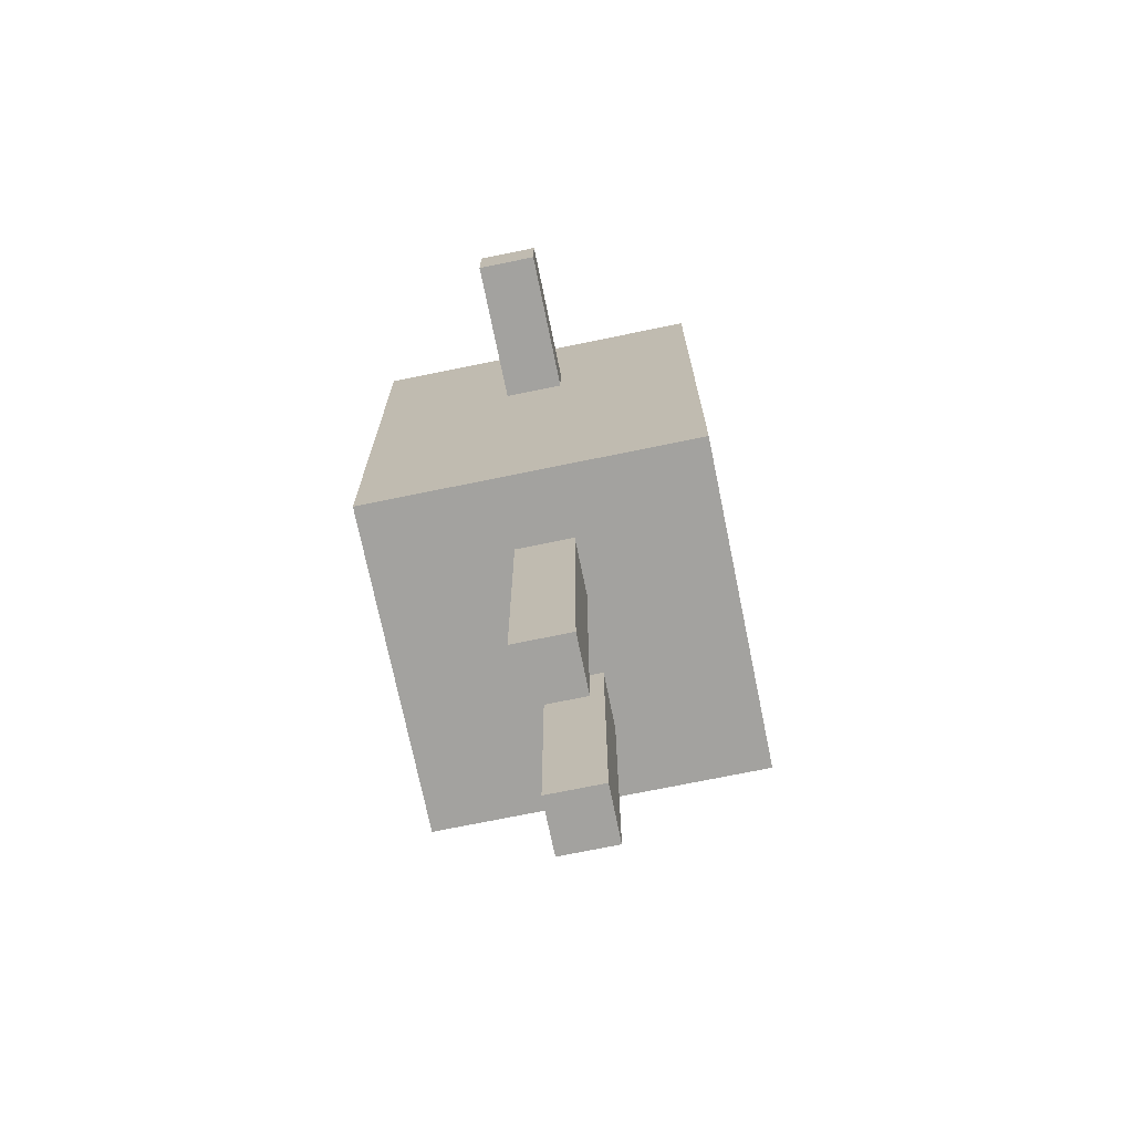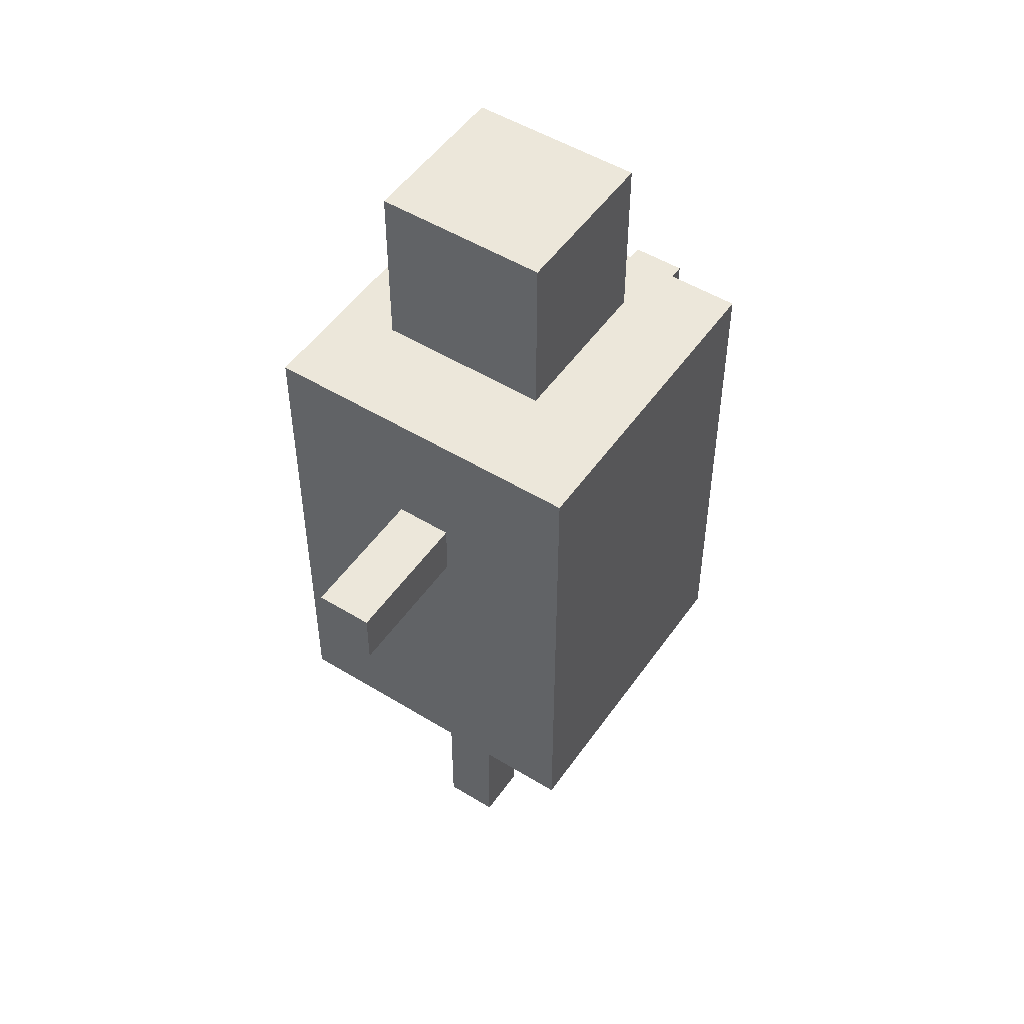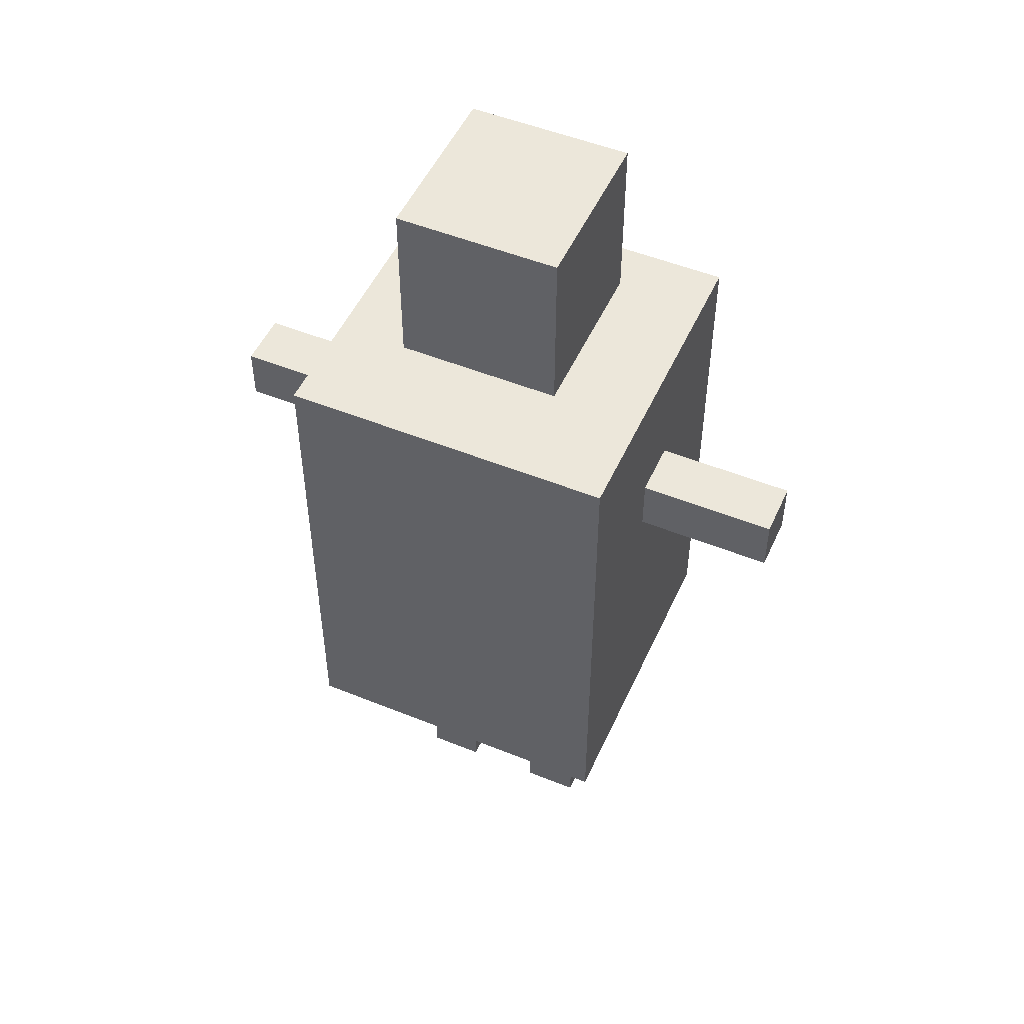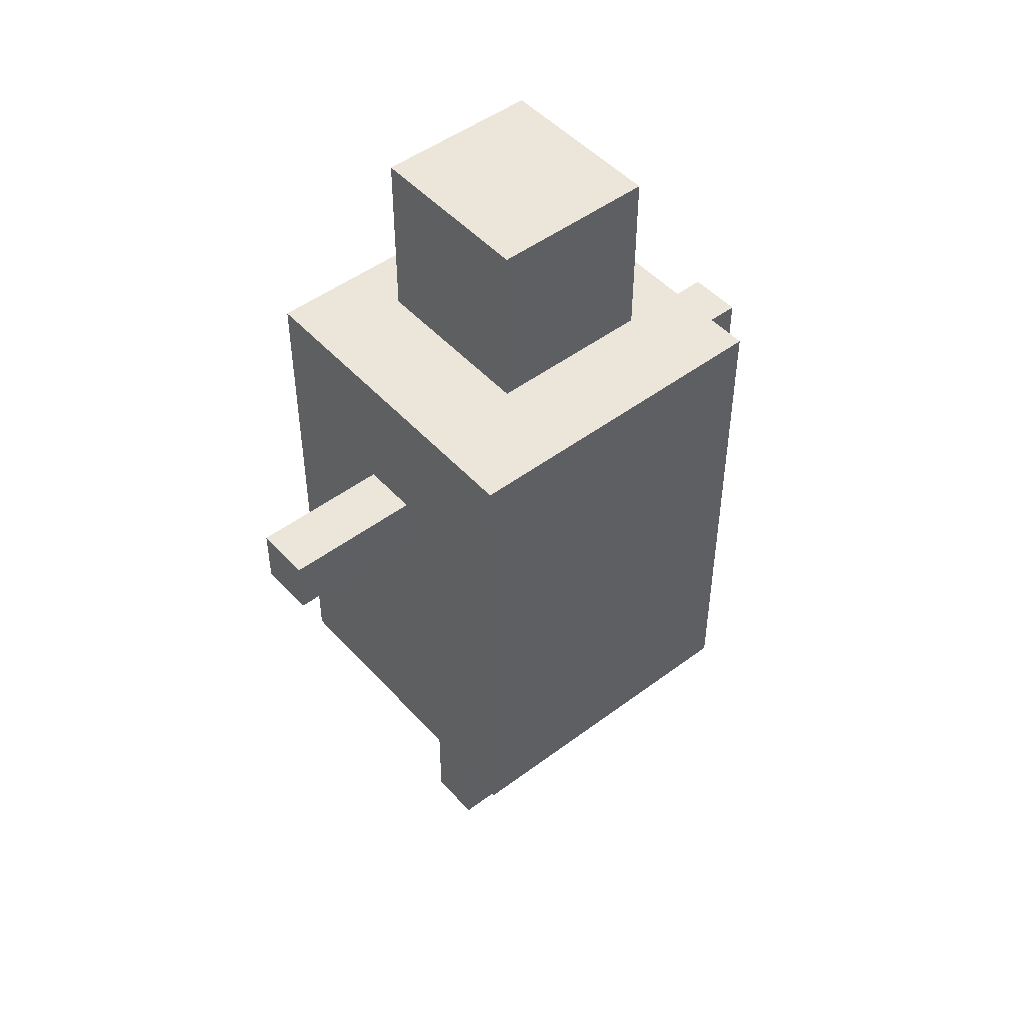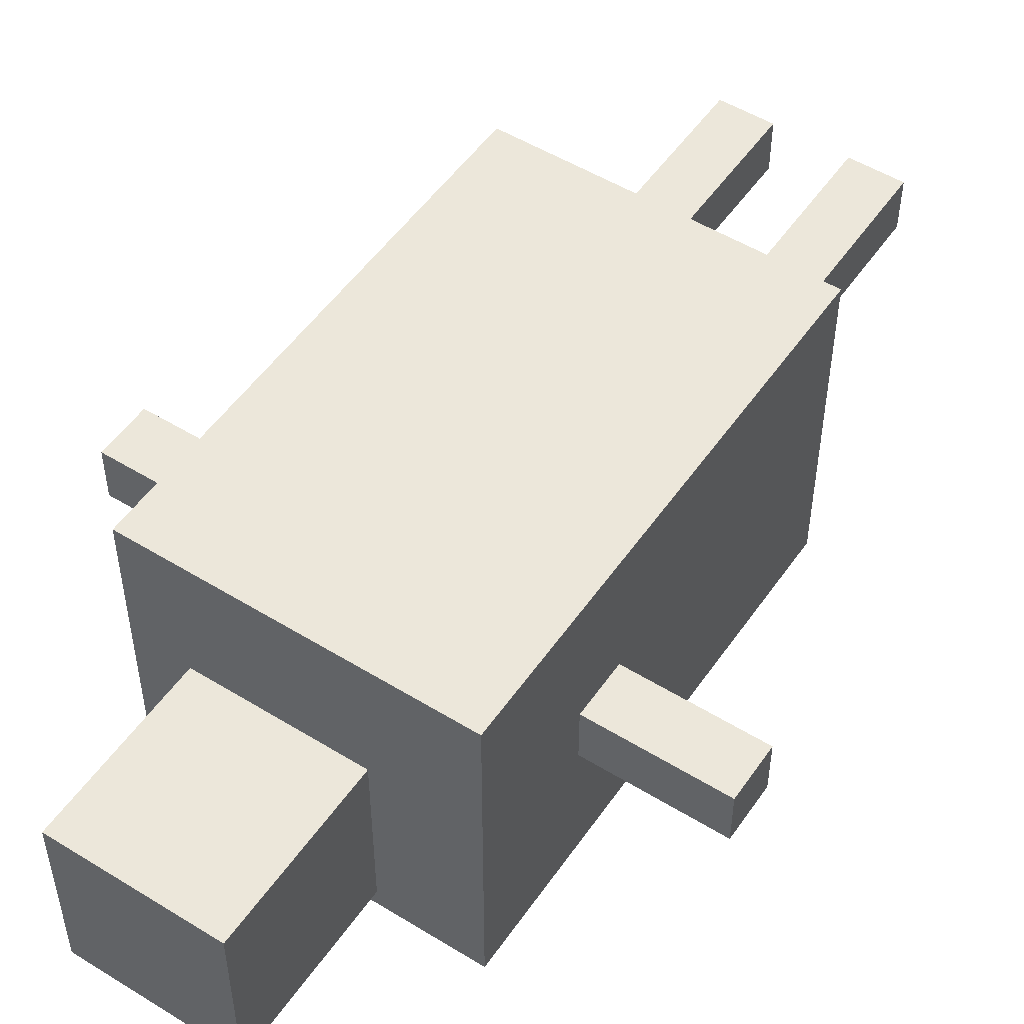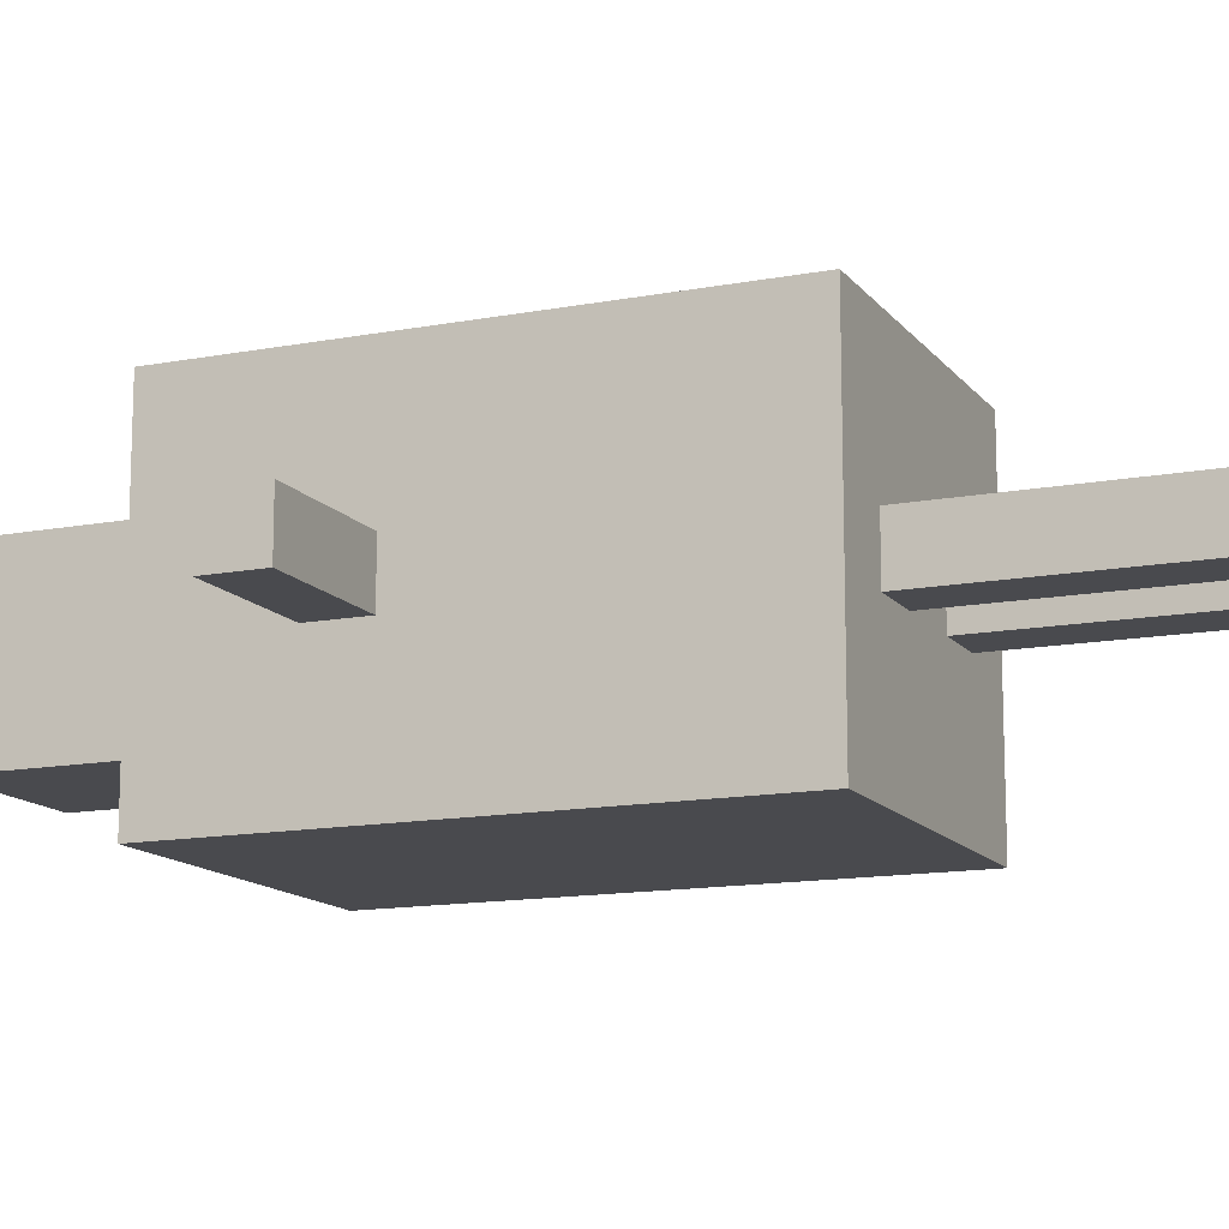
<metadata>
{"format":"obj","ext":"obj","renderer":"f3d","projection":"perspective","resolution":1024,"background":"white","views":[{"elev":-72.4,"azim":101.6,"up":"+Y"},{"elev":50.8,"azim":-56.2,"up":"+Y"},{"elev":50.7,"azim":23.9,"up":"+Y"},{"elev":48.5,"azim":140.1,"up":"+Y"},{"elev":51.7,"azim":-146.3,"up":"+Z"},{"elev":-13.4,"azim":-66.7,"up":"+Z"}]}
</metadata>
<code>
o Cube_Cube.001
v -0.1891 1.85 0.1913
v -0.1891 2.25 0.1913
v -0.1891 1.85 -0.2087
v -0.1891 2.25 -0.2087
v 0.1891 1.85 0.1913
v 0.1891 2.25 0.1913
v 0.1891 1.85 -0.2087
v 0.1891 2.25 -0.2087
v -0.3811 0.6104 0.3811
v -0.3811 1.79 0.3811
v -0.3811 0.6104 -0.3811
v -0.3811 1.79 -0.3811
v 0.3811 0.6104 0.3811
v 0.3811 1.79 0.3811
v 0.3811 0.6104 -0.3811
v 0.3811 1.79 -0.3811
v -0.09012 0.6729 -0.06317
v -0.09012 0.007559 -0.06317
v -0.09012 0.6729 0.06706
v -0.09012 0.007559 0.06706
v -0.2203 0.6729 -0.06317
v -0.2203 0.007559 -0.06317
v -0.2203 0.6729 0.06706
v -0.2203 0.007559 0.06706
v -0.0332 1.355 -0.06317
v -0.6985 1.355 -0.06317
v -0.0332 1.355 0.06706
v -0.6985 1.355 0.06707
v -0.0332 1.485 -0.06317
v -0.6985 1.485 -0.06317
v -0.0332 1.485 0.06706
v -0.6985 1.485 0.06707
v -0.07287 1.788 0.07287
v -0.07287 2.013 0.07287
v -0.07287 1.788 -0.07287
v -0.07287 2.013 -0.07287
v 0.09012 0.6729 -0.06317
v 0.09012 0.007559 -0.06317
v 0.09012 0.6729 0.06706
v 0.09012 0.007559 0.06706
v 0.2203 0.6729 -0.06317
v 0.2203 0.007559 -0.06317
v 0.2203 0.6729 0.06706
v 0.2203 0.007559 0.06706
v 0.0332 1.355 -0.06317
v 0.6985 1.355 -0.06317
v 0.0332 1.355 0.06706
v 0.6985 1.355 0.06706
v 0.0332 1.485 -0.06317
v 0.6985 1.485 -0.06317
v 0.0332 1.485 0.06706
v 0.6985 1.485 0.06706
v 0.07287 1.788 0.07287
v 0.07287 2.013 0.07287
v 0.07287 1.788 -0.07287
v 0.07287 2.013 -0.07287
v 0.6386 0.2423 -0.6117
f 1 2 4 3
f 15 13 9 11
f 7 5 1 3
f 9 10 12 11
f 41 37 38 42
f 39 43 44 40
f 37 39 40 38
f 7 3 4 8
f 17 18 20 19
f 19 20 24 23
f 23 24 22 21
f 21 22 18 17
f 24 20 18 22
f 25 26 28 27
f 27 28 32 31
f 31 32 30 29
f 29 30 26 25
f 32 28 26 30
f 33 34 36 35
f 51 49 50 52
f 45 47 48 46
f 44 42 38 40
f 55 35 36 56
f 47 51 52 48
f 10 9 13 14
f 43 41 42 44
f 10 14 16 12
f 1 5 6 2
f 5 7 8 6
f 13 15 16 14
f 4 2 6 8
f 49 45 46 50
f 52 50 46 48
f 53 55 56 54
f 15 11 12 16
f 33 53 54 34
f 19 23 21 17
f 27 31 29 25
f 34 54 56 36
f 39 37 41 43
f 55 53 33 35
f 47 45 49 51

</code>
